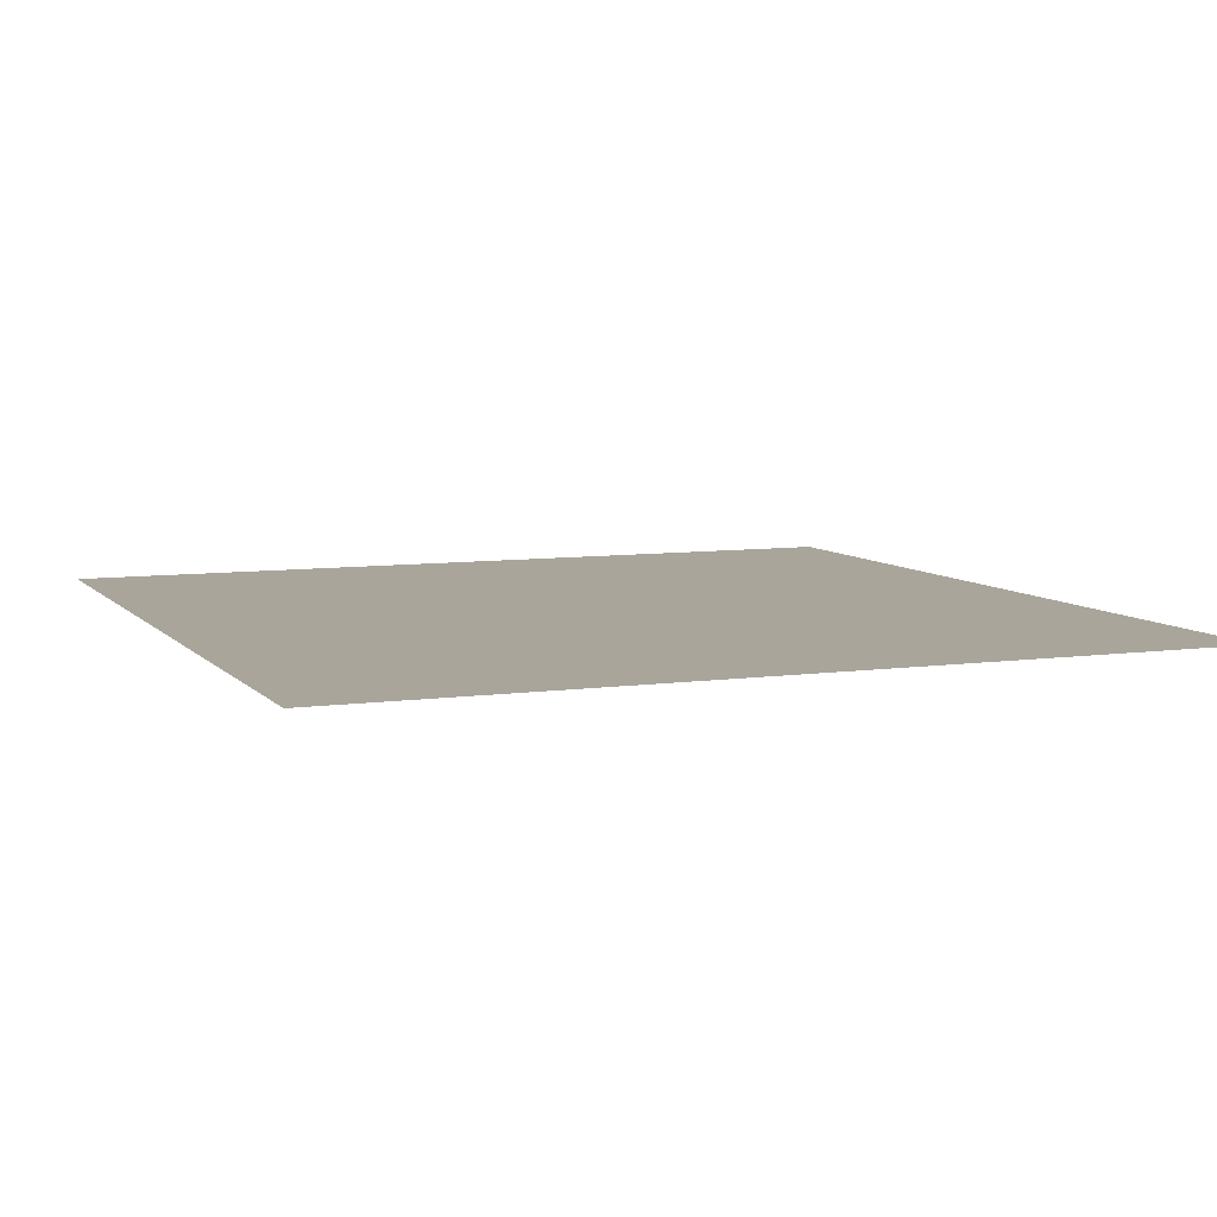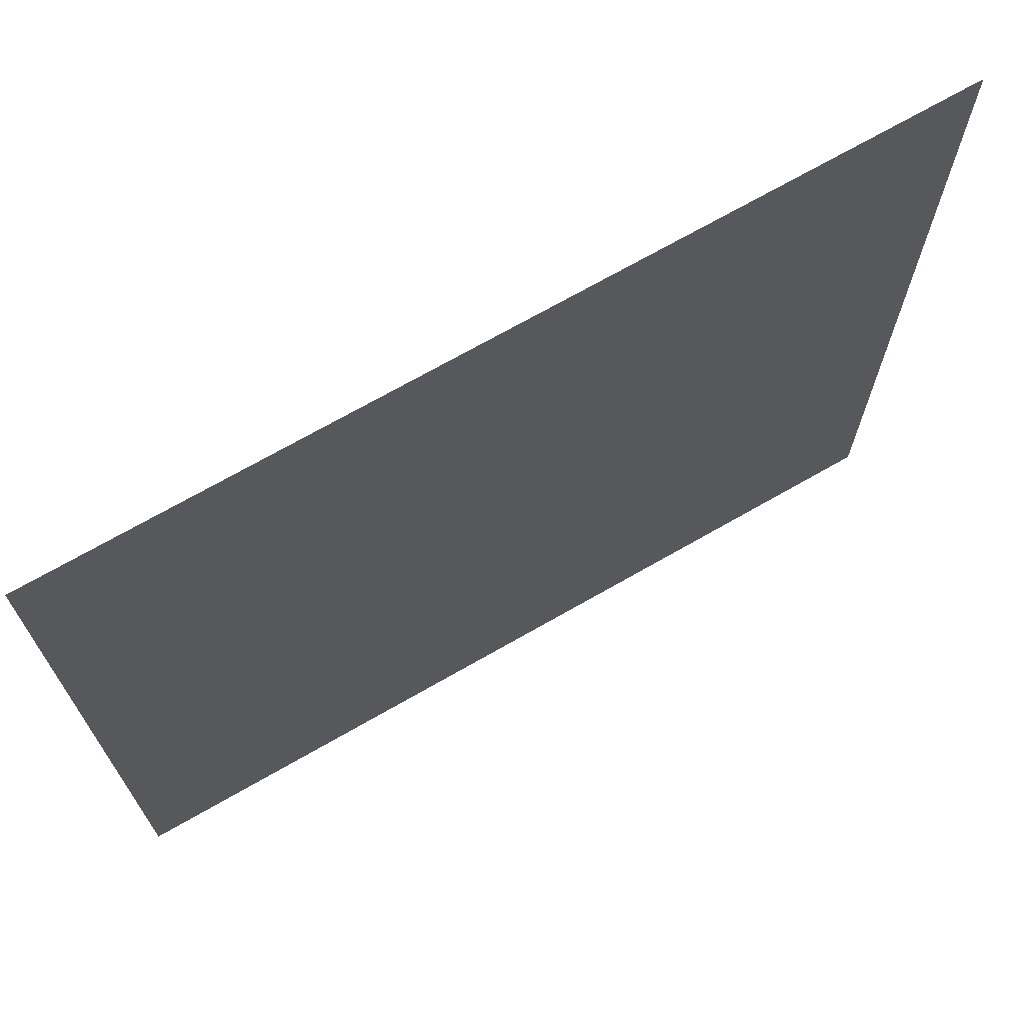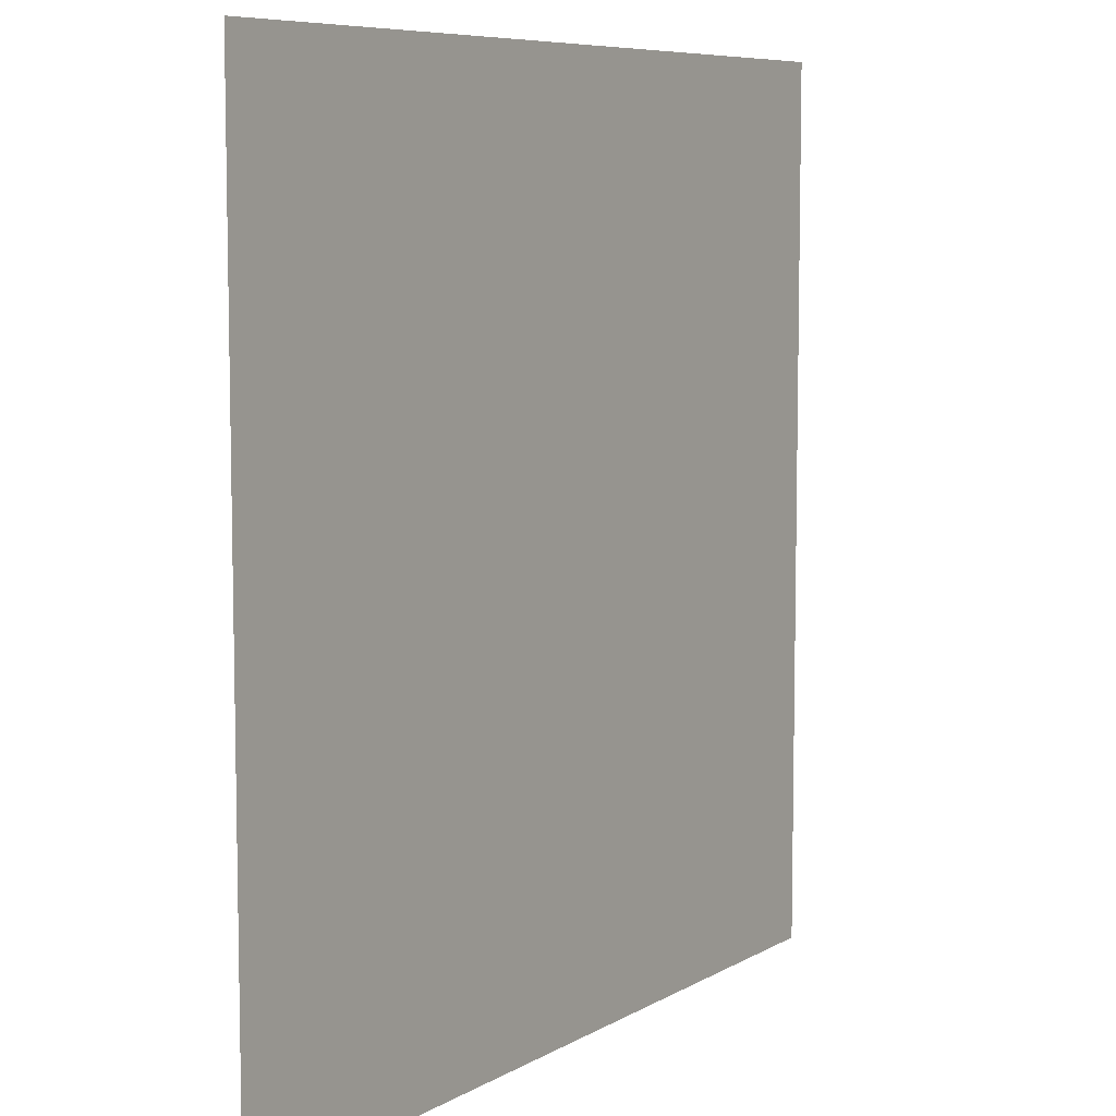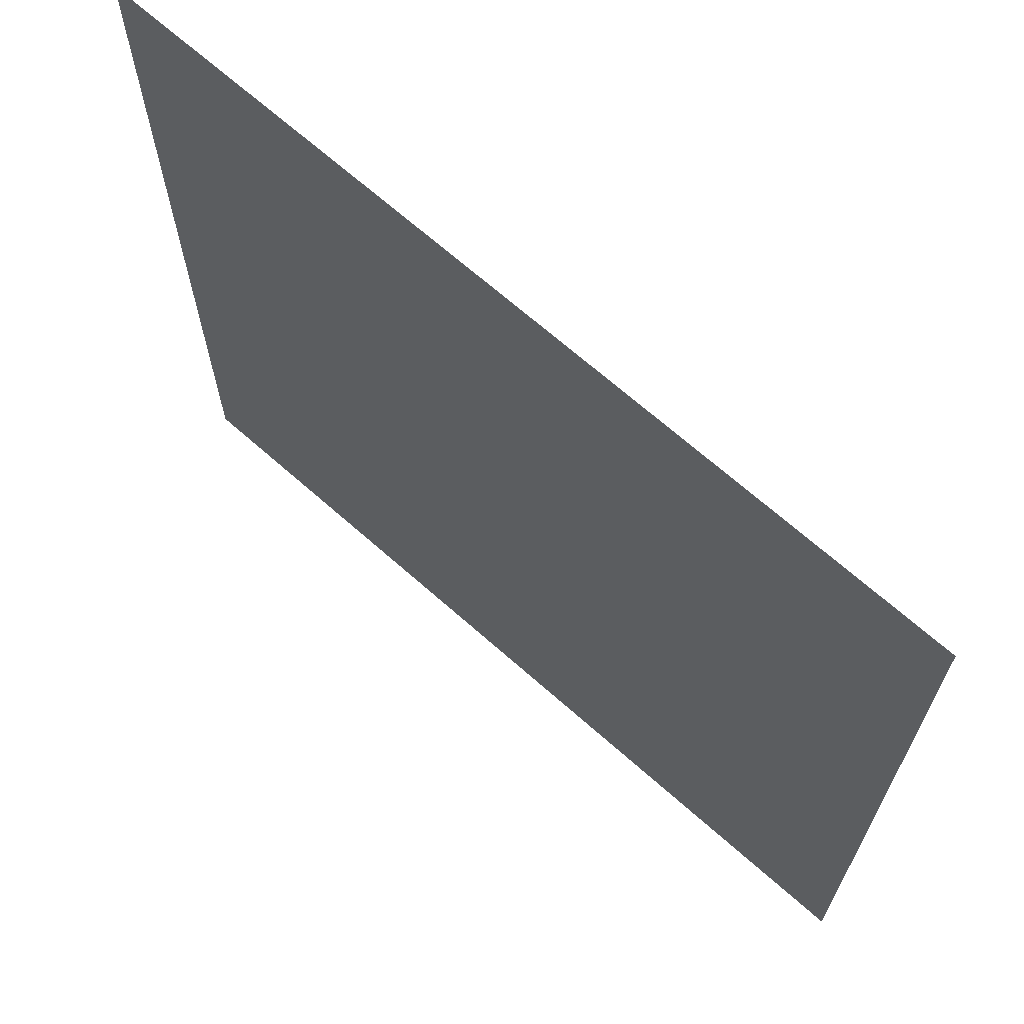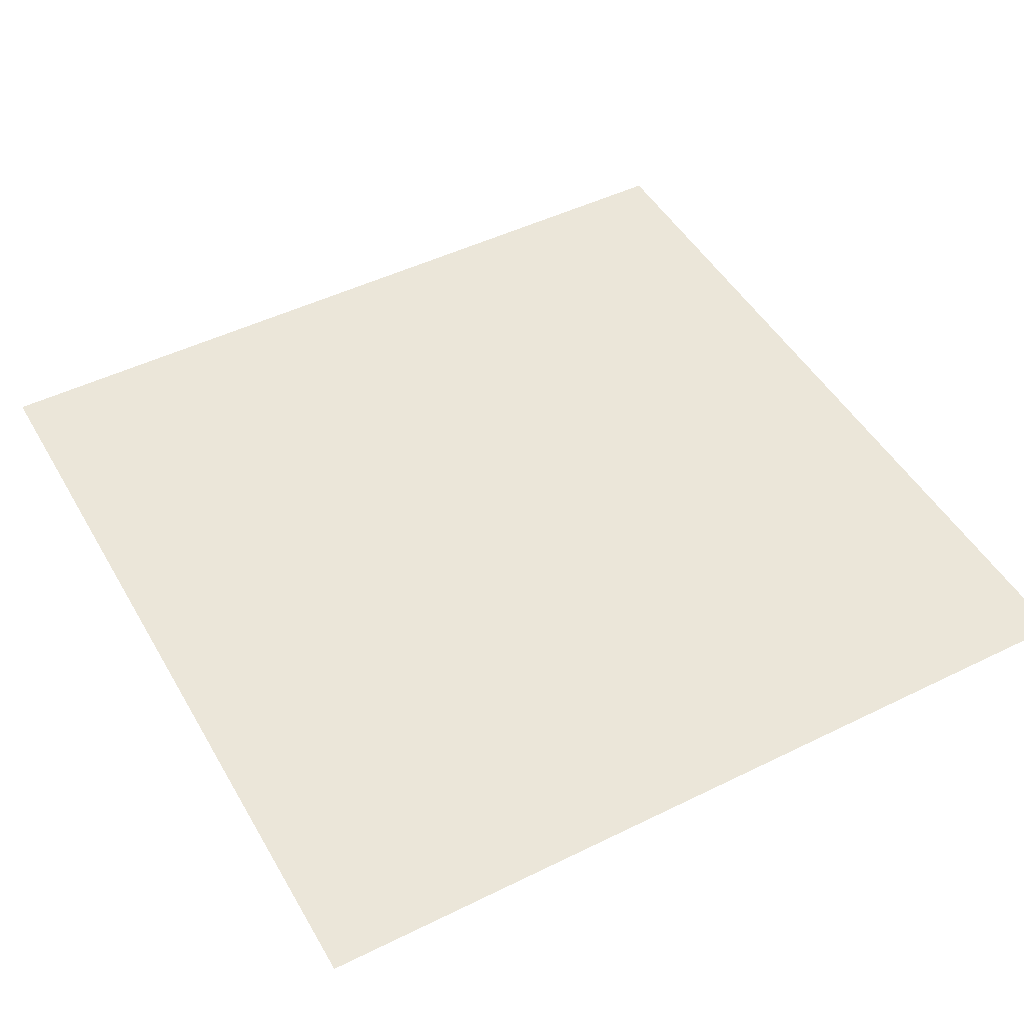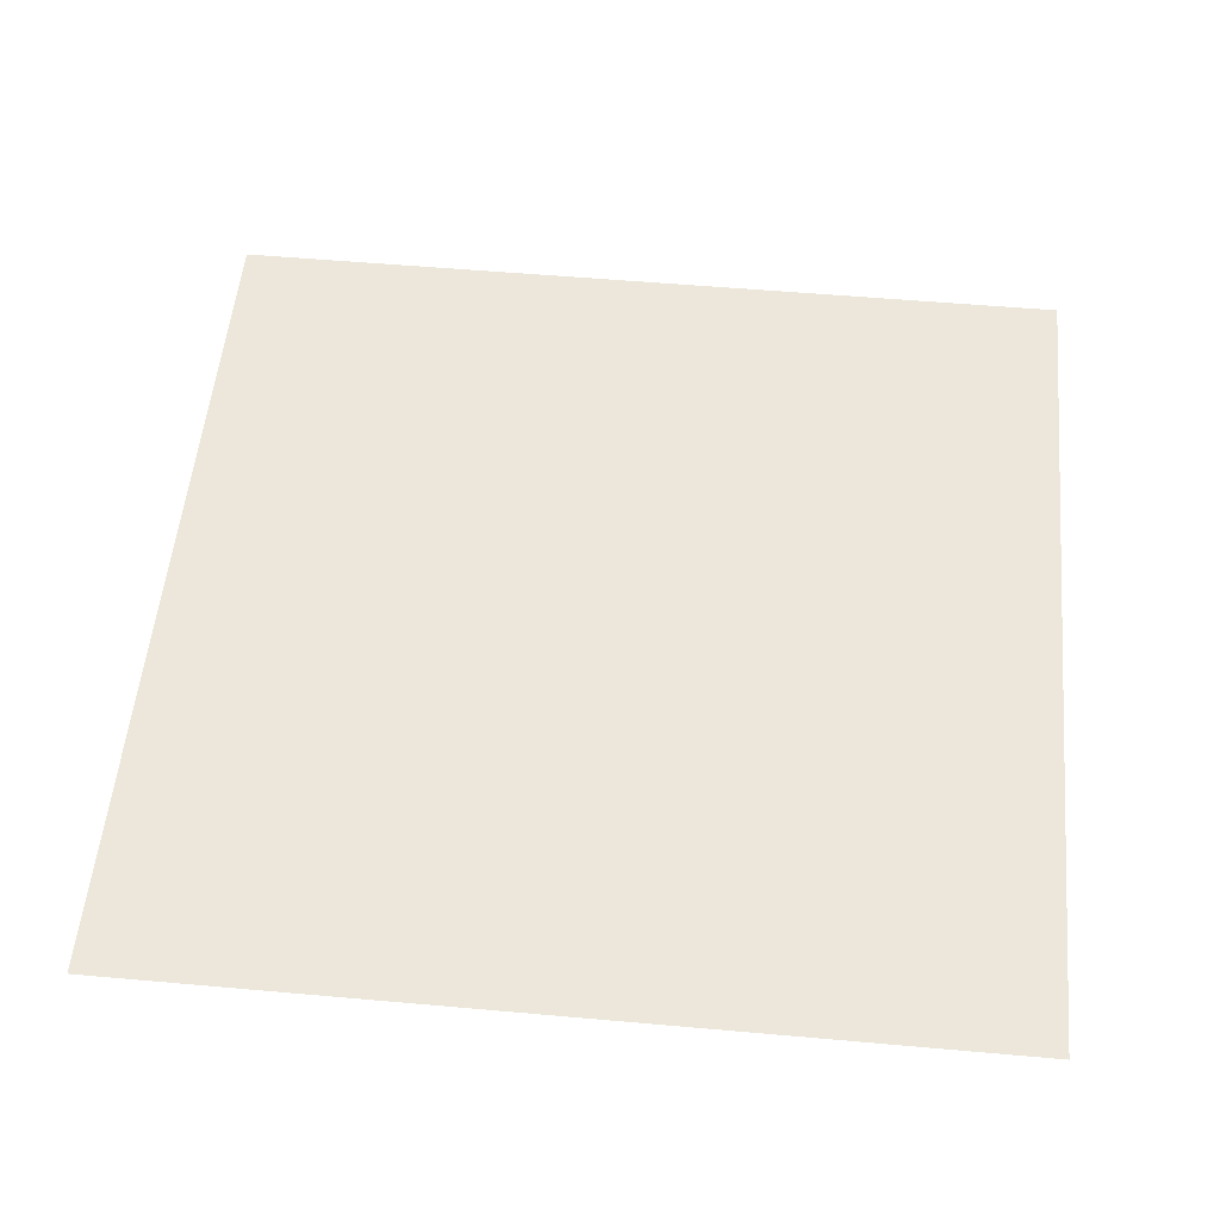
<metadata>
{"format":"obj","ext":"obj","renderer":"f3d","projection":"perspective","resolution":1024,"background":"white","views":[{"elev":7.5,"azim":158.0,"up":"+Z"},{"elev":70.9,"azim":-29.8,"up":"+Y"},{"elev":7.6,"azim":122.8,"up":"+Y"},{"elev":68.1,"azim":-138.4,"up":"+Y"},{"elev":47.9,"azim":61.1,"up":"+Z"},{"elev":54.1,"azim":-174.6,"up":"+Z"}]}
</metadata>
<code>
g InsideBox_UnitQuad_SecondDark
v 0.5 0.5 0
v 0.5 -0.5 0
v -0.5 -0.5 0
v -0.5 0.5 0
g InsideBox_UnitQuad_SecondDark_0
f 3 2 1
f 4 3 1

</code>
